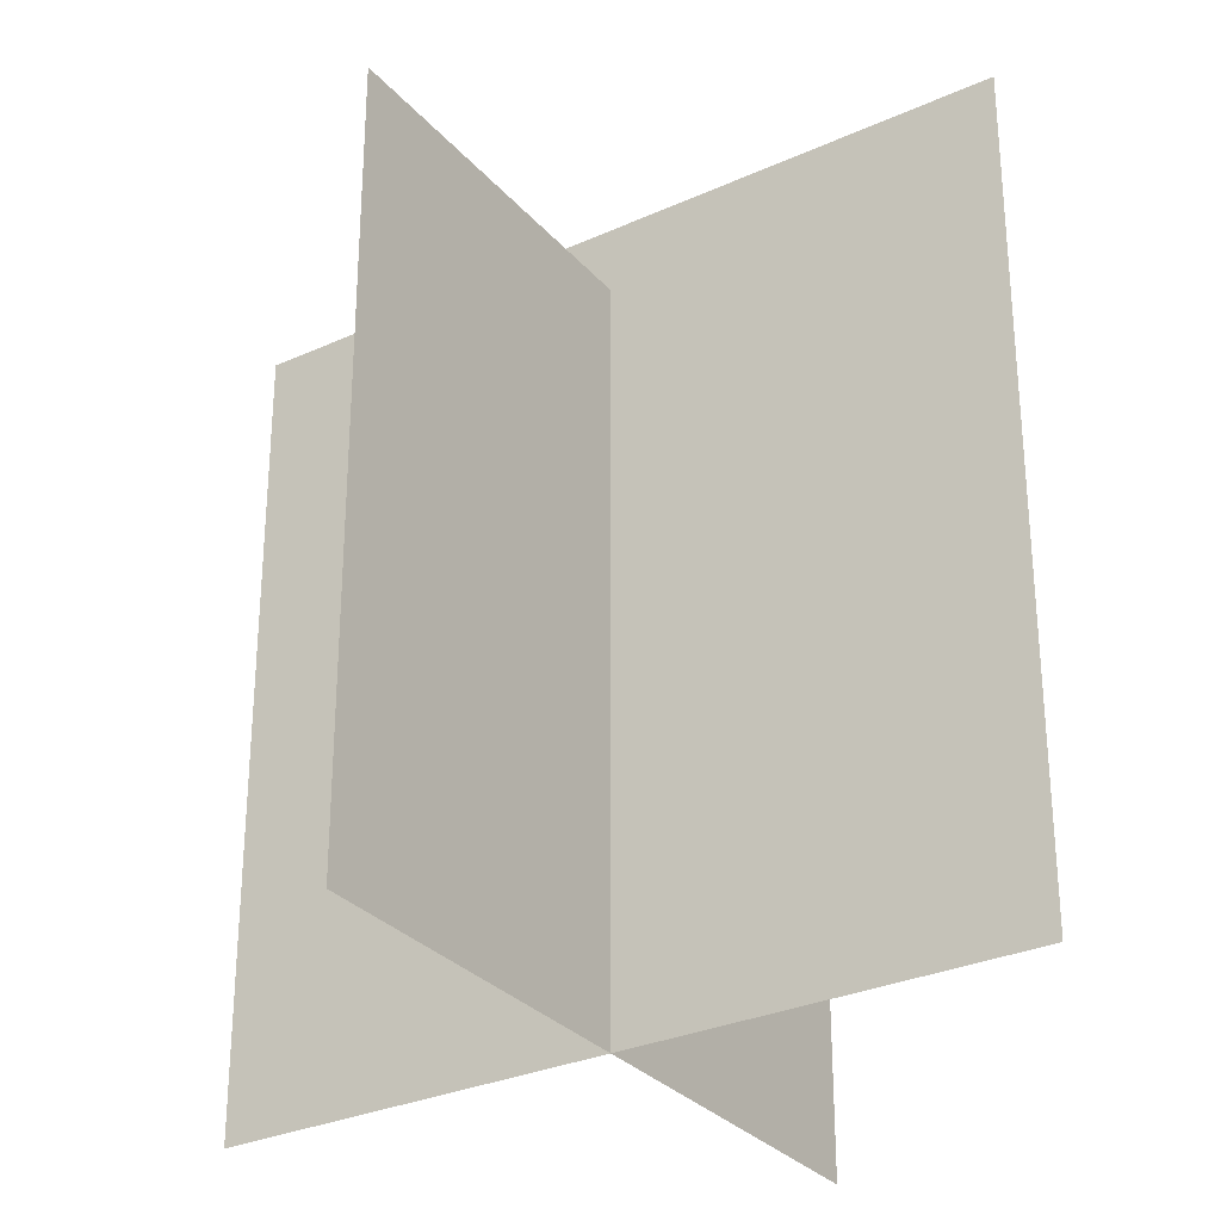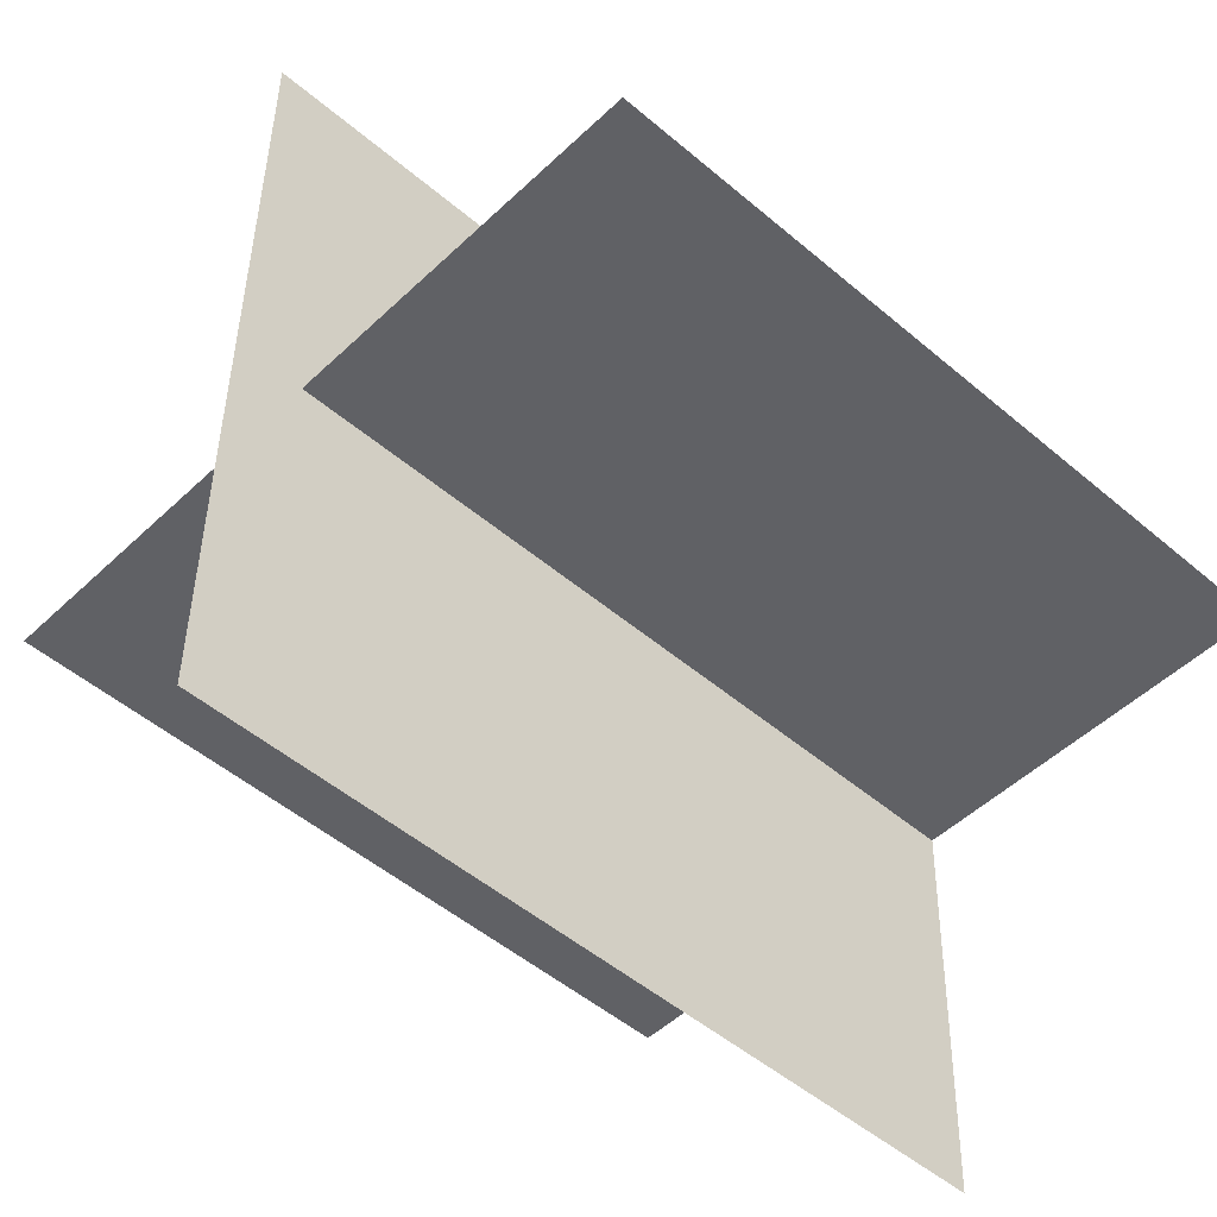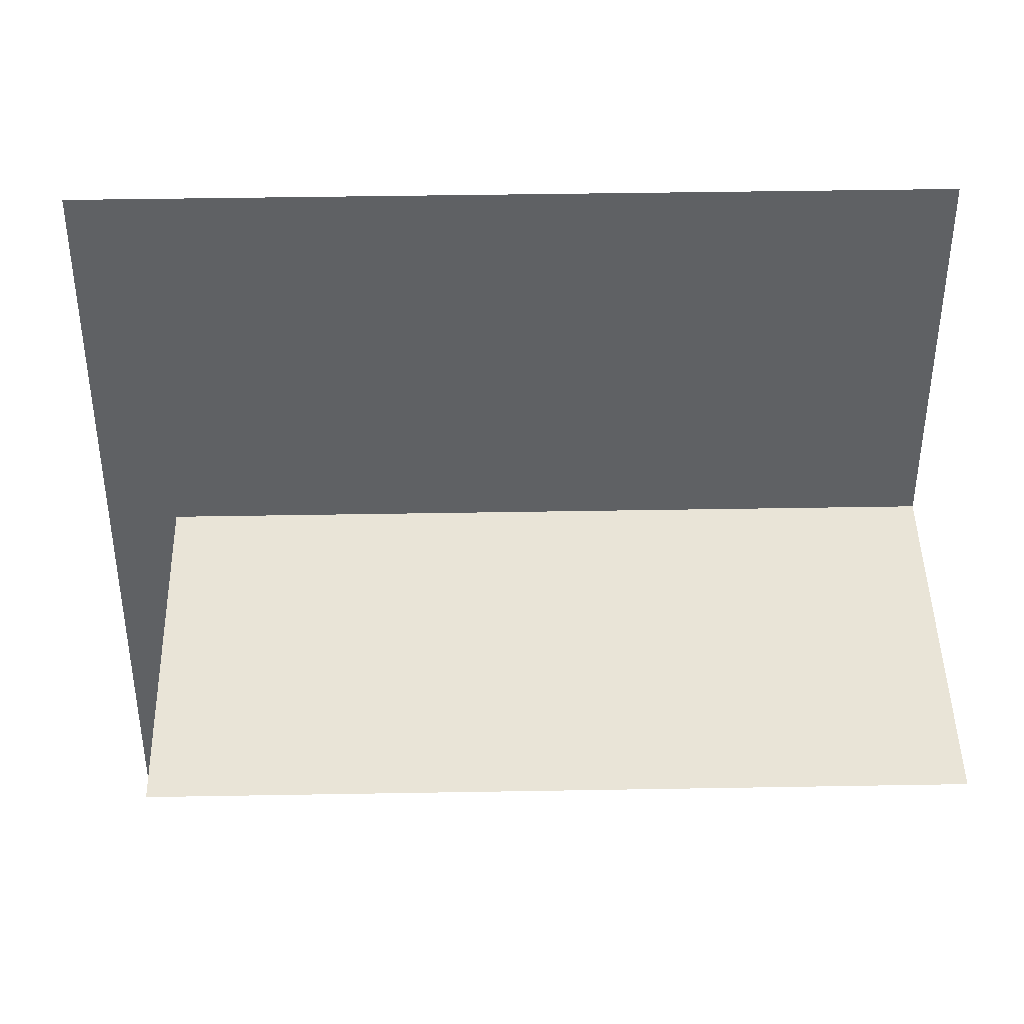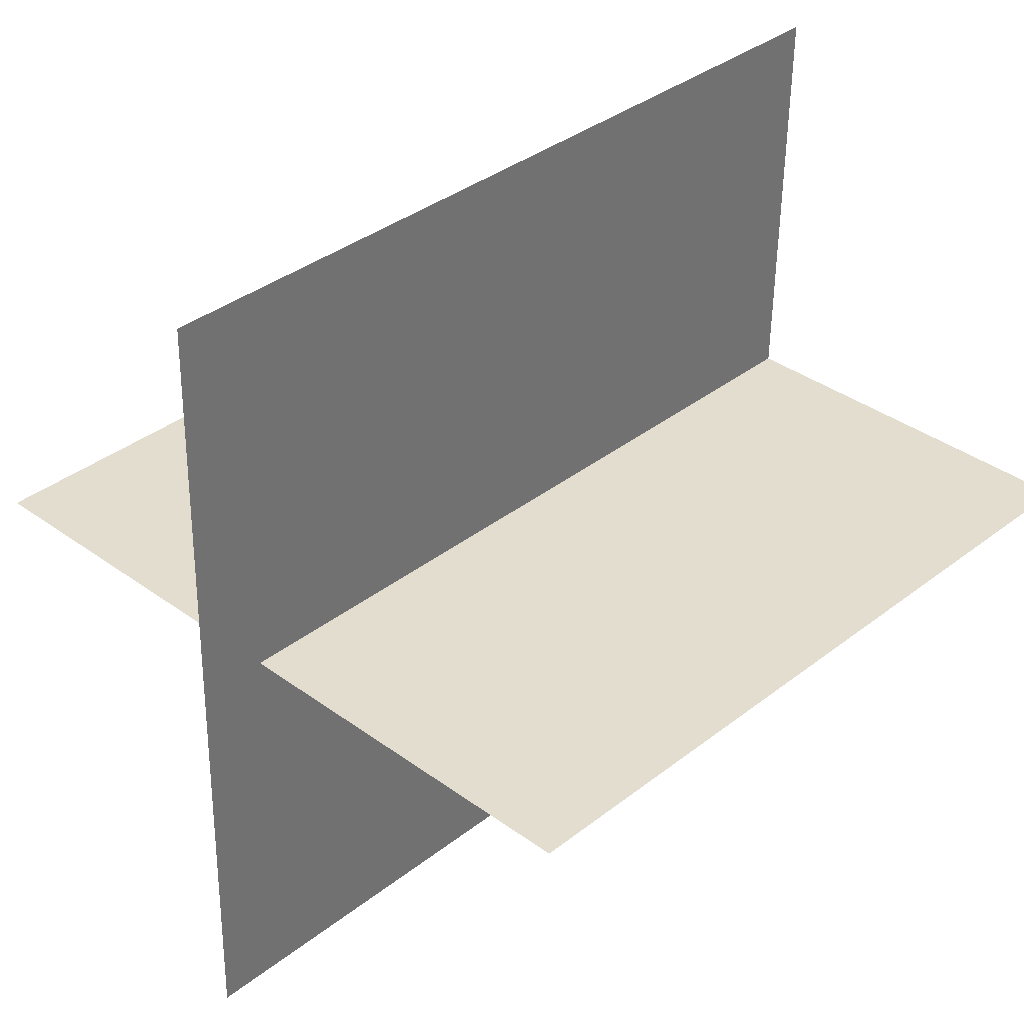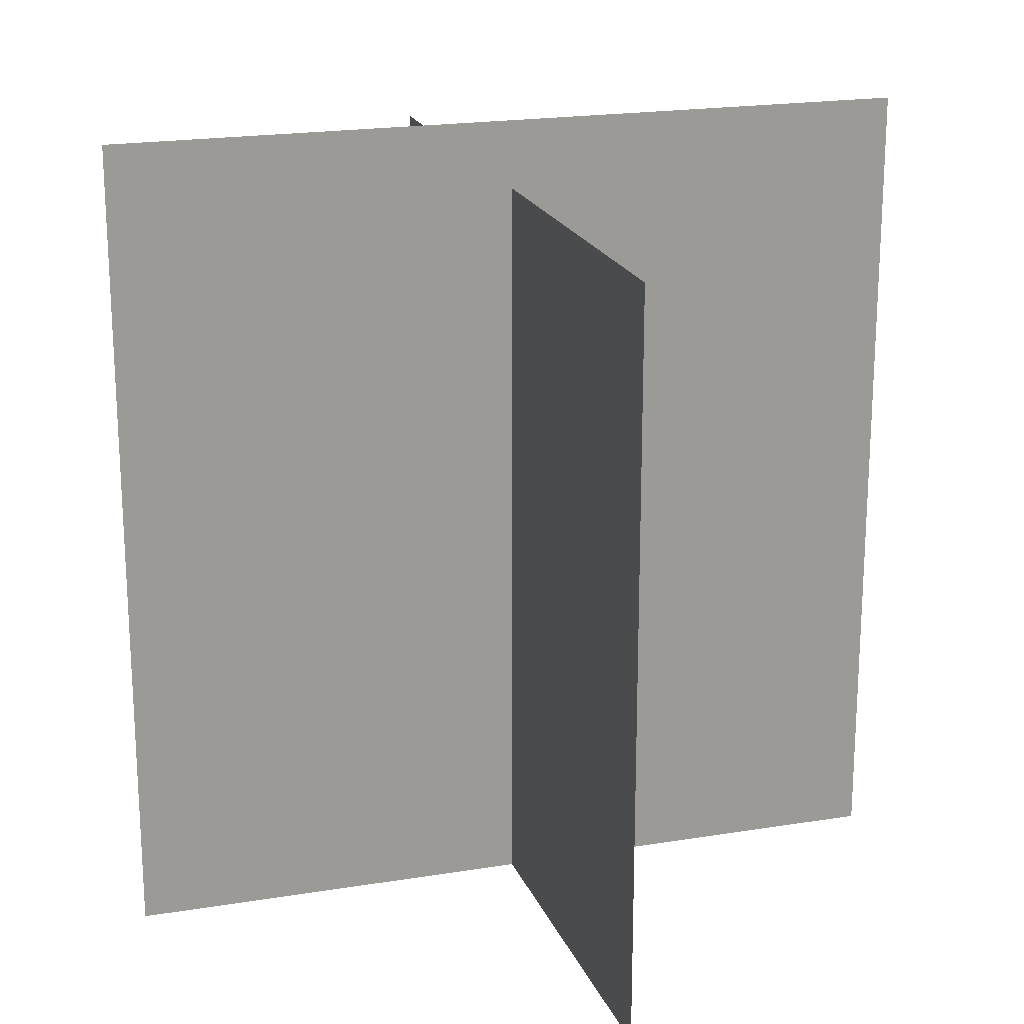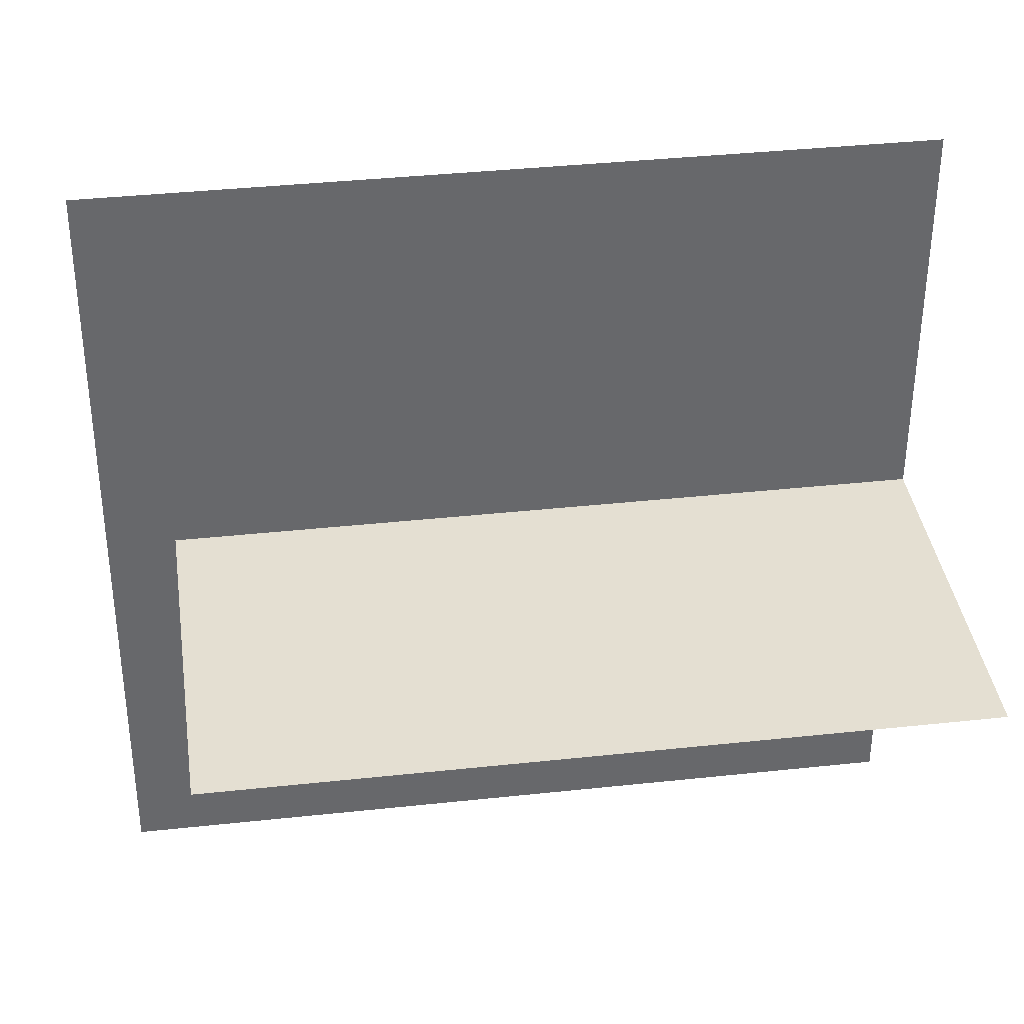
<metadata>
{"format":"obj","ext":"obj","renderer":"f3d","projection":"perspective","resolution":1024,"background":"white","views":[{"elev":-29.8,"azim":122.6,"up":"+Y"},{"elev":-49.1,"azim":-133.5,"up":"+Z"},{"elev":42.8,"azim":-91.2,"up":"+Z"},{"elev":35.5,"azim":-135.9,"up":"+Z"},{"elev":20.2,"azim":-107.7,"up":"+Y"},{"elev":36.9,"azim":-98.0,"up":"+Z"}]}
</metadata>
<code>
o MapleFall
v -0.9683 -0.004383 -0.04294
v 1.024 -0.004383 -0.04294
v -0.9683 1.988 -0.04294
v 1.024 1.988 -0.04294
v 0.0088 -0.004781 1.022
v 0.04678 -0.004781 -1.108
v 0.0088 2.168 1.022
v 0.04678 2.168 -1.108
f 2 3 1
f 6 7 5
f 2 4 3
f 6 8 7

</code>
